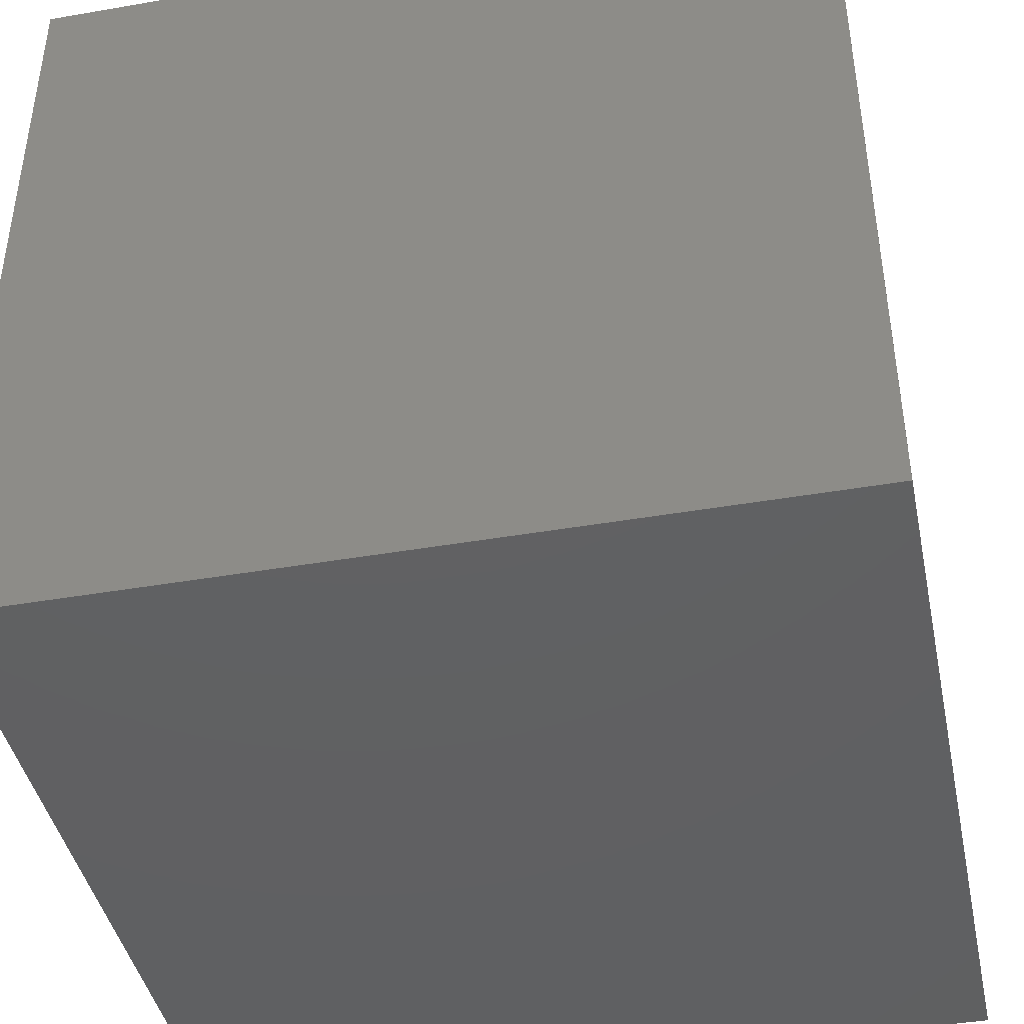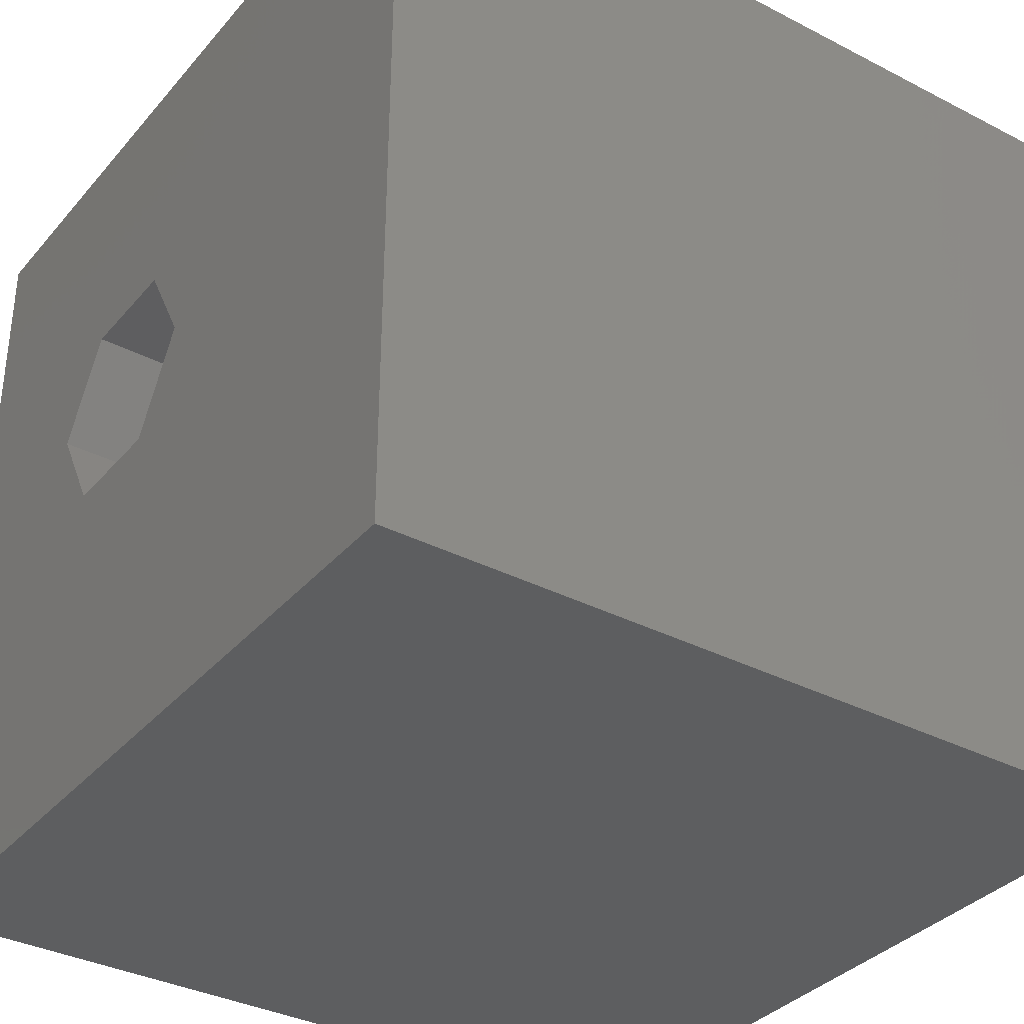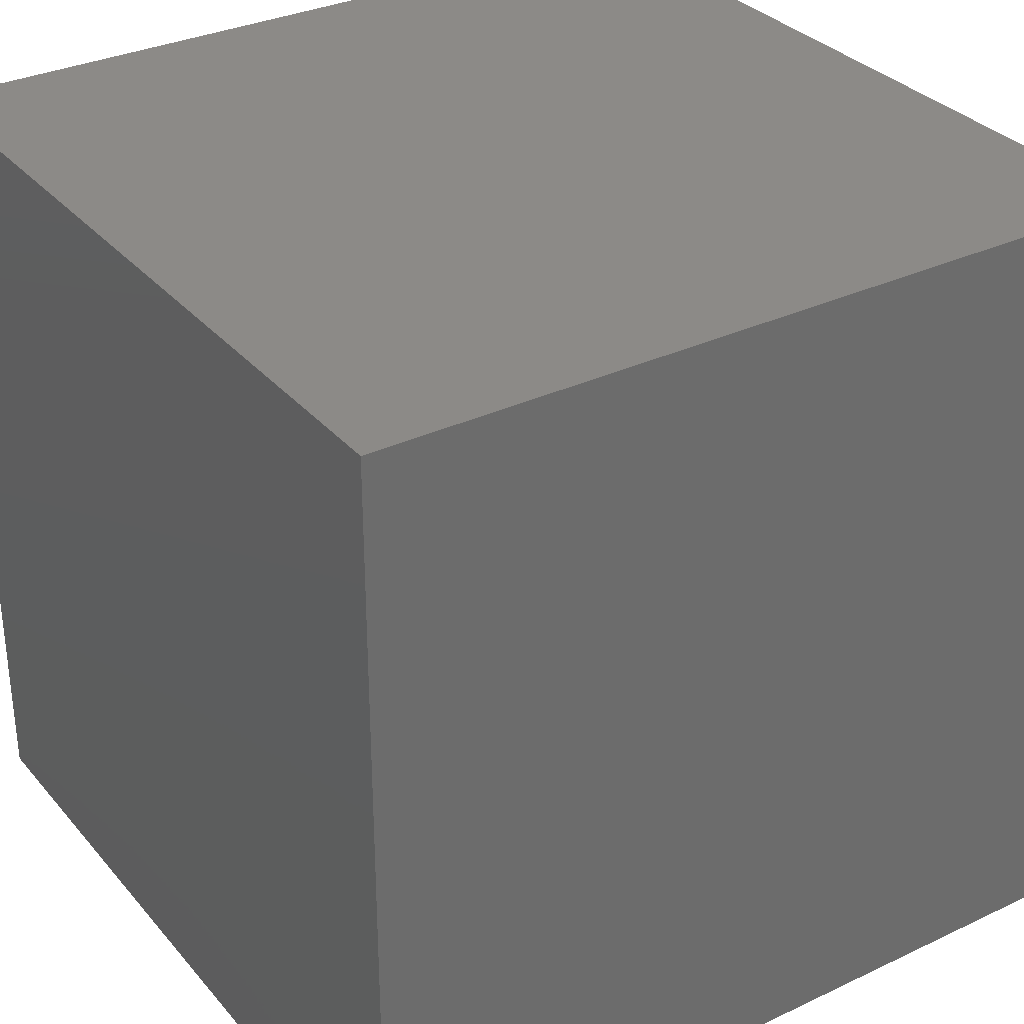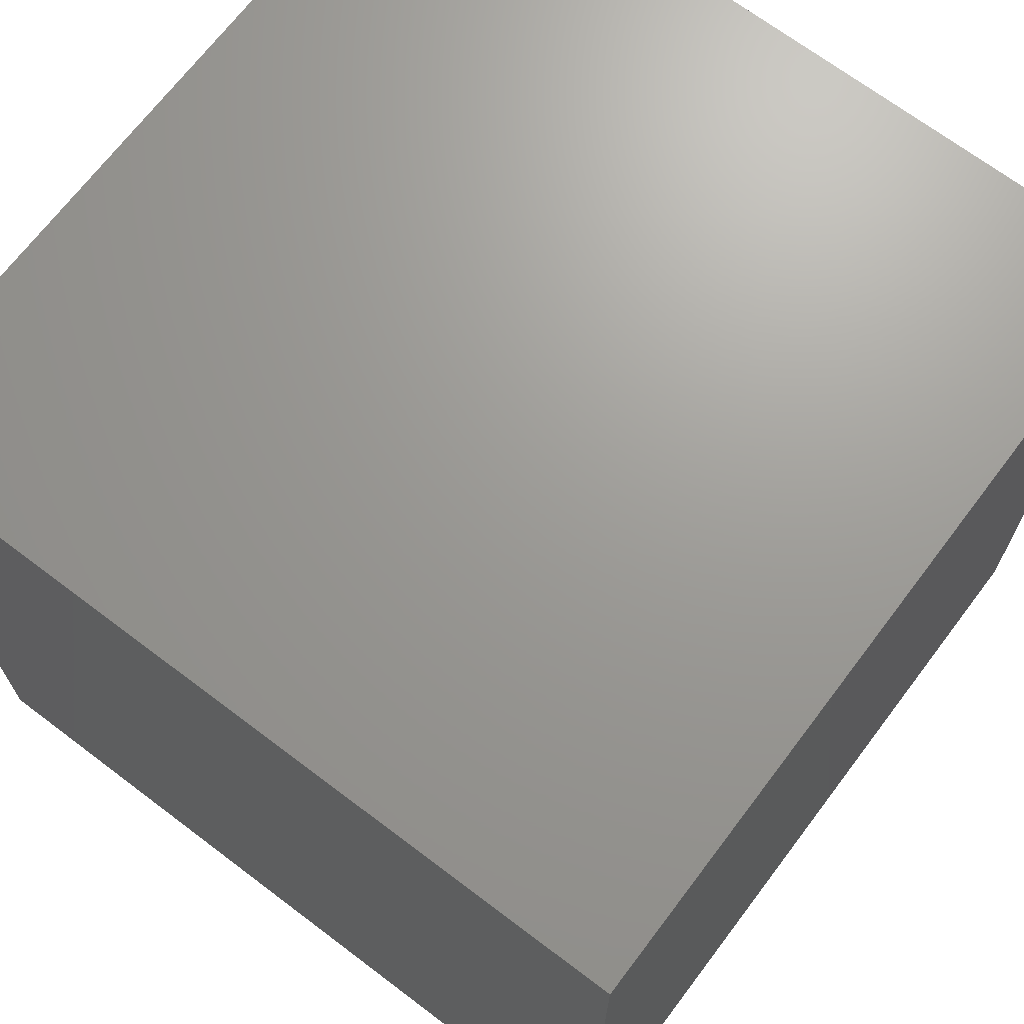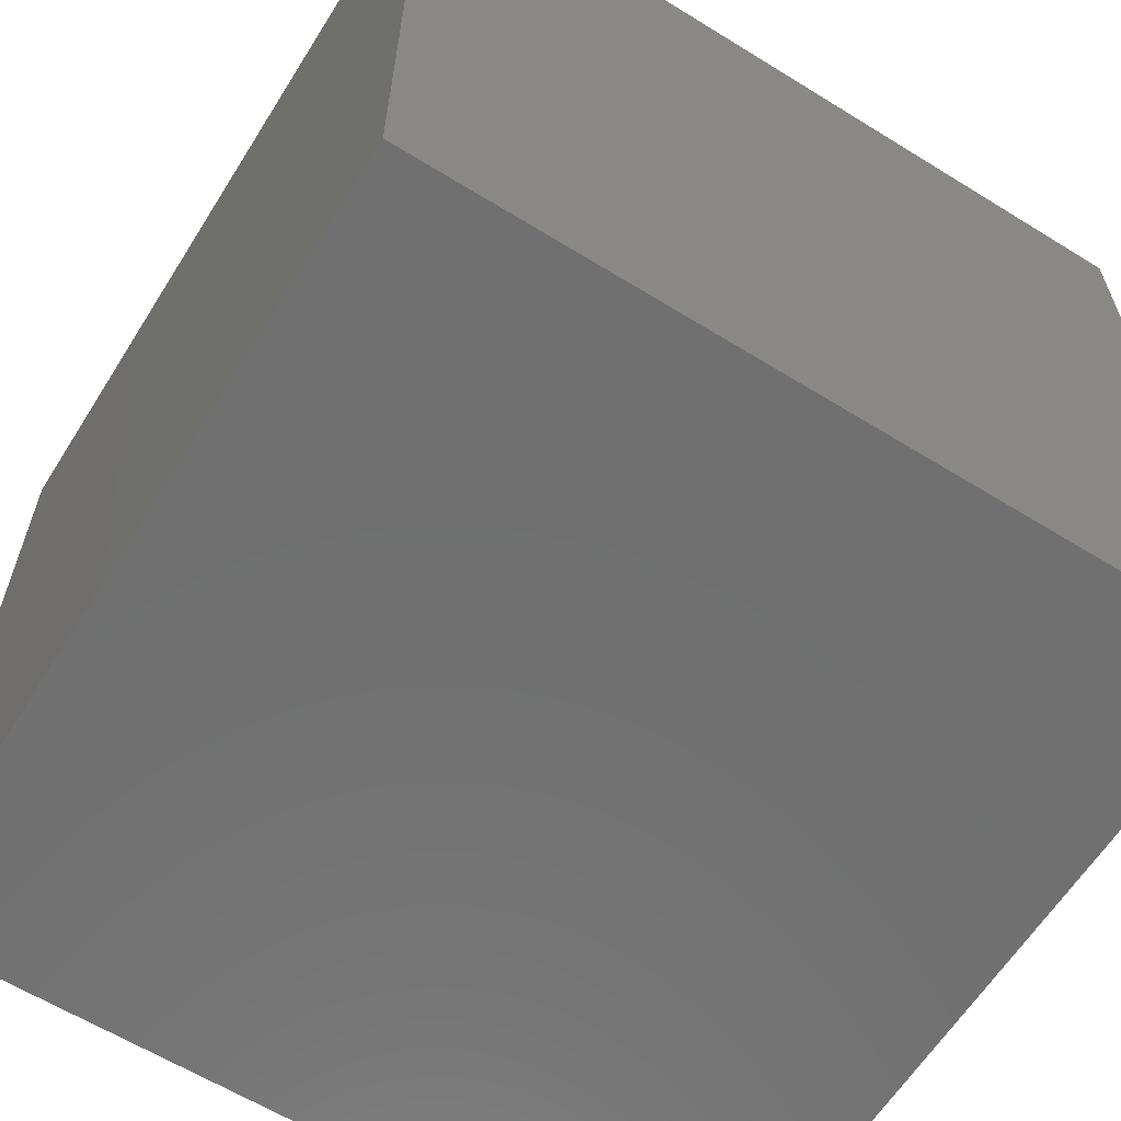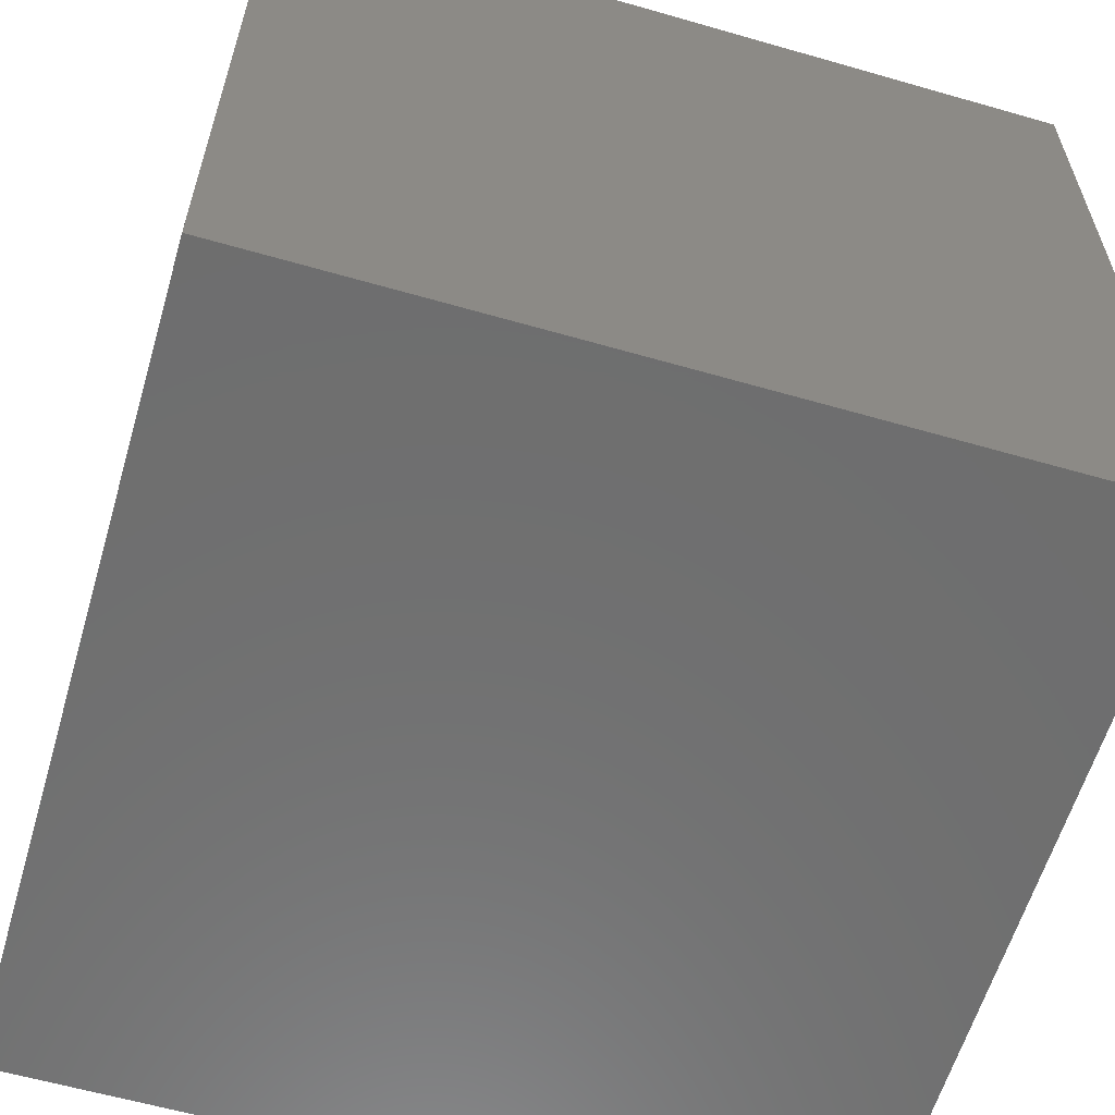
<metadata>
{"format":"stl","ext":"stl","renderer":"f3d","projection":"perspective","resolution":1024,"background":"white","views":[{"elev":-42.5,"azim":-168.3,"up":"+Z"},{"elev":-35.0,"azim":55.5,"up":"+Y"},{"elev":32.3,"azim":146.6,"up":"+Y"},{"elev":69.3,"azim":-142.9,"up":"+Y"},{"elev":-62.1,"azim":57.9,"up":"+Z"},{"elev":-60.4,"azim":163.6,"up":"+Z"}]}
</metadata>
<code>
# stl→obj: 20 verts, 36 faces
v 0 10 10
v 0 10 0
v 0 0 10
v 0 0 0
v 10 10 10
v 5.259 5.521 10
v 10 0 10
v 4.56 4.311 10
v 3.162 4.311 10
v 2.463 5.521 10
v 3.162 6.731 10
v 4.56 6.731 10
v 10 10 0
v 10 0 0
v 2.463 5.521 8.272
v 3.162 6.731 8.272
v 4.56 6.731 8.272
v 5.259 5.521 8.272
v 4.56 4.311 8.272
v 3.162 4.311 8.272
f 1 2 3
f 3 2 4
f 5 6 7
f 7 6 8
f 7 8 3
f 8 9 3
f 3 9 10
f 3 10 1
f 1 10 11
f 1 11 5
f 5 11 12
f 5 12 6
f 13 5 14
f 14 5 7
f 2 13 4
f 4 13 14
f 5 13 1
f 1 13 2
f 14 7 4
f 4 7 3
f 15 16 10
f 10 16 11
f 16 17 11
f 11 17 12
f 17 18 12
f 12 18 6
f 18 19 6
f 6 19 8
f 19 20 8
f 8 20 9
f 20 15 9
f 9 15 10
f 20 19 15
f 15 19 18
f 15 18 16
f 16 18 17

</code>
